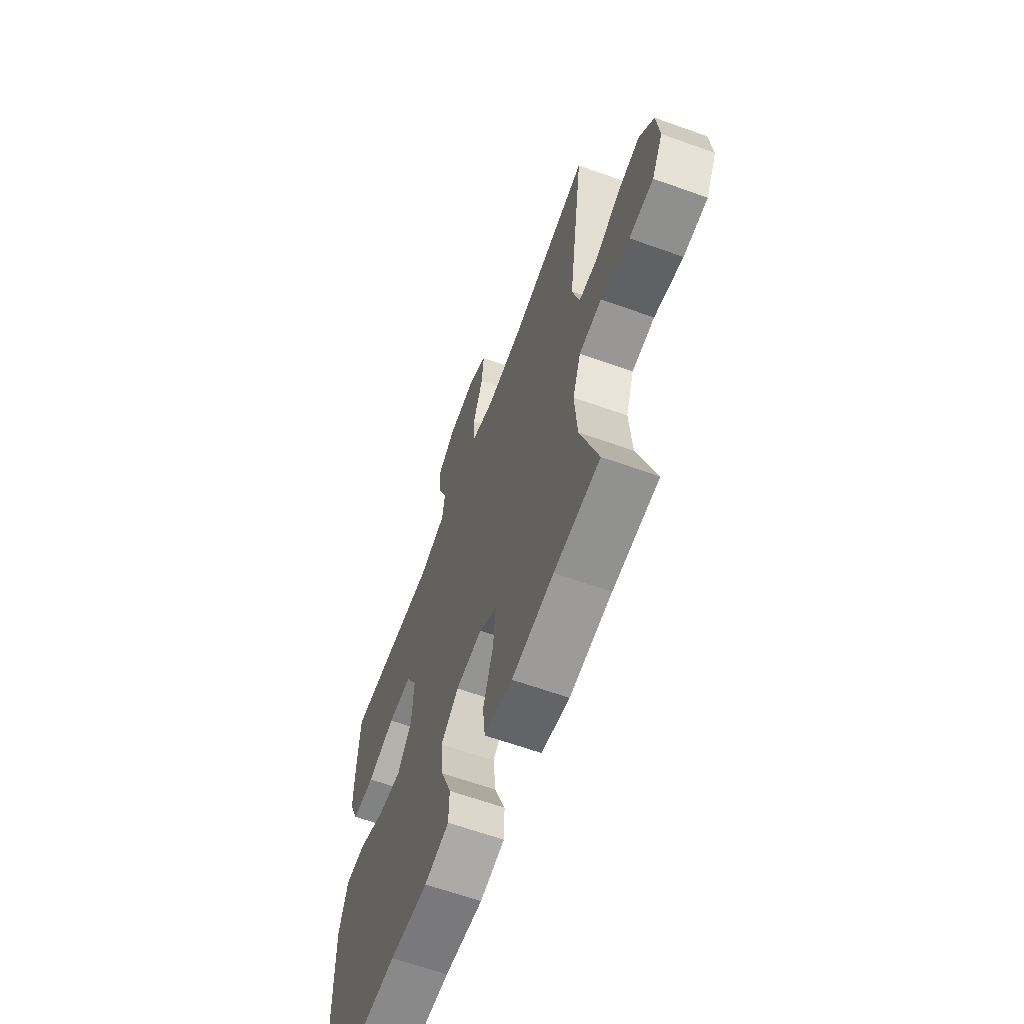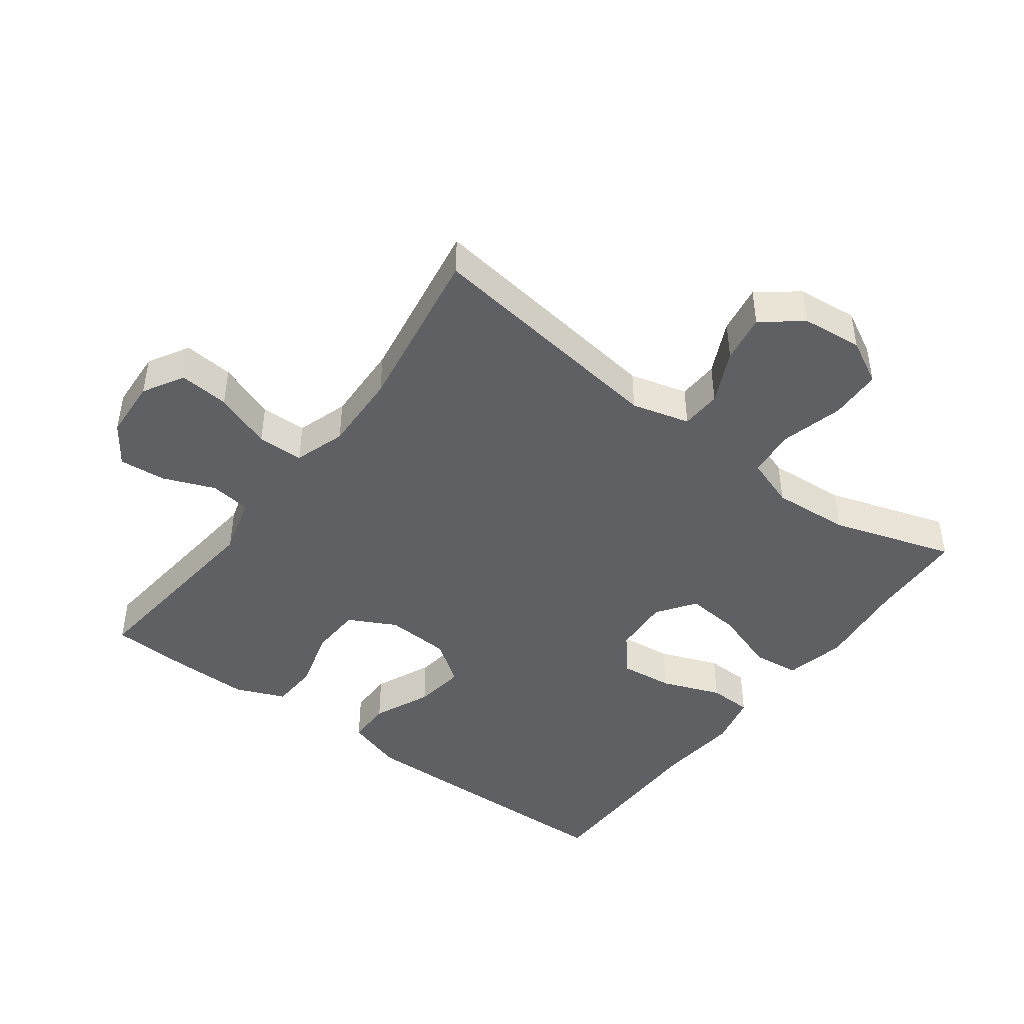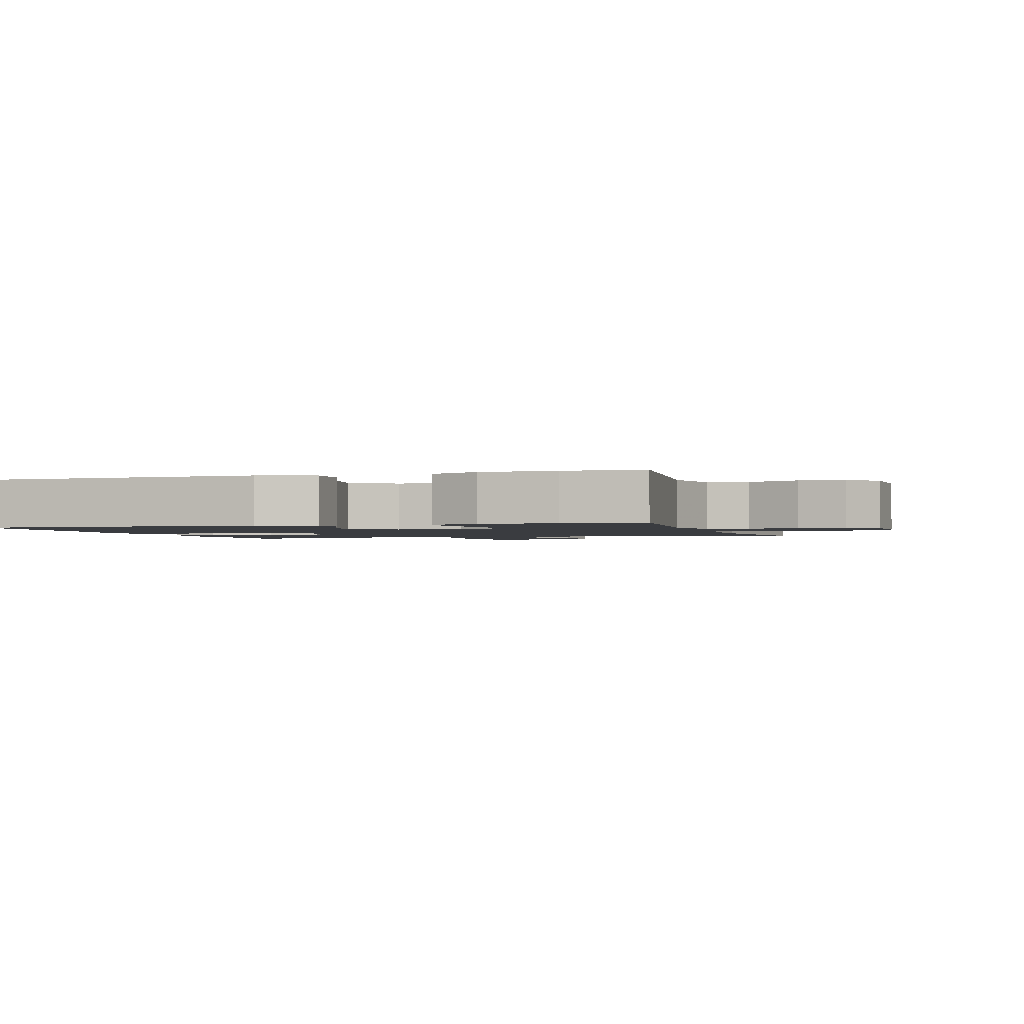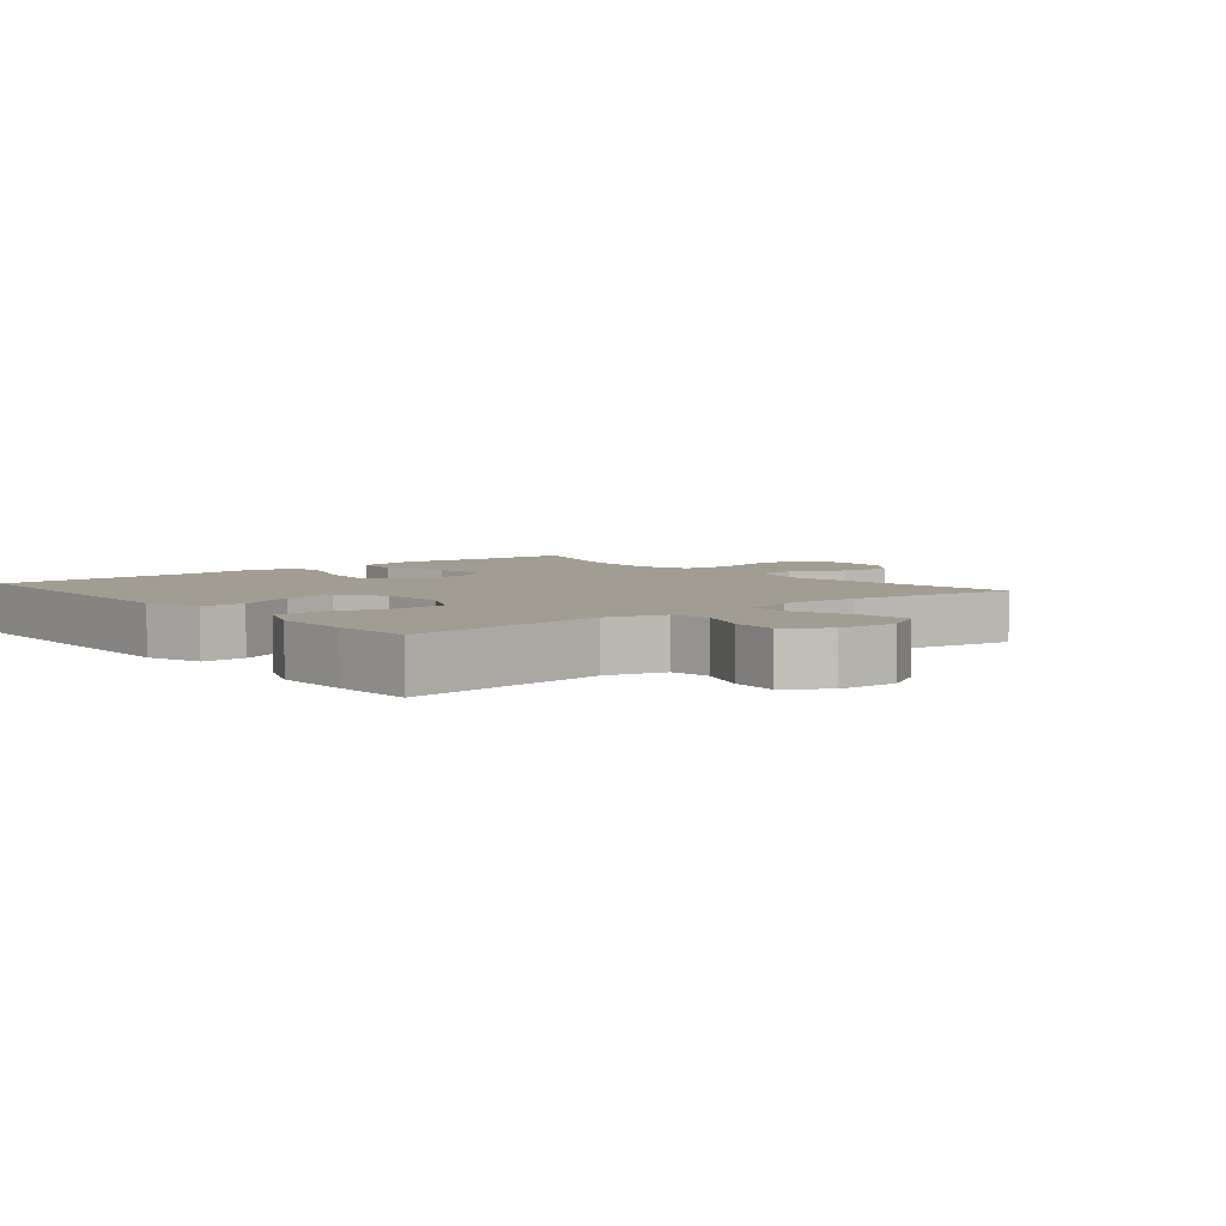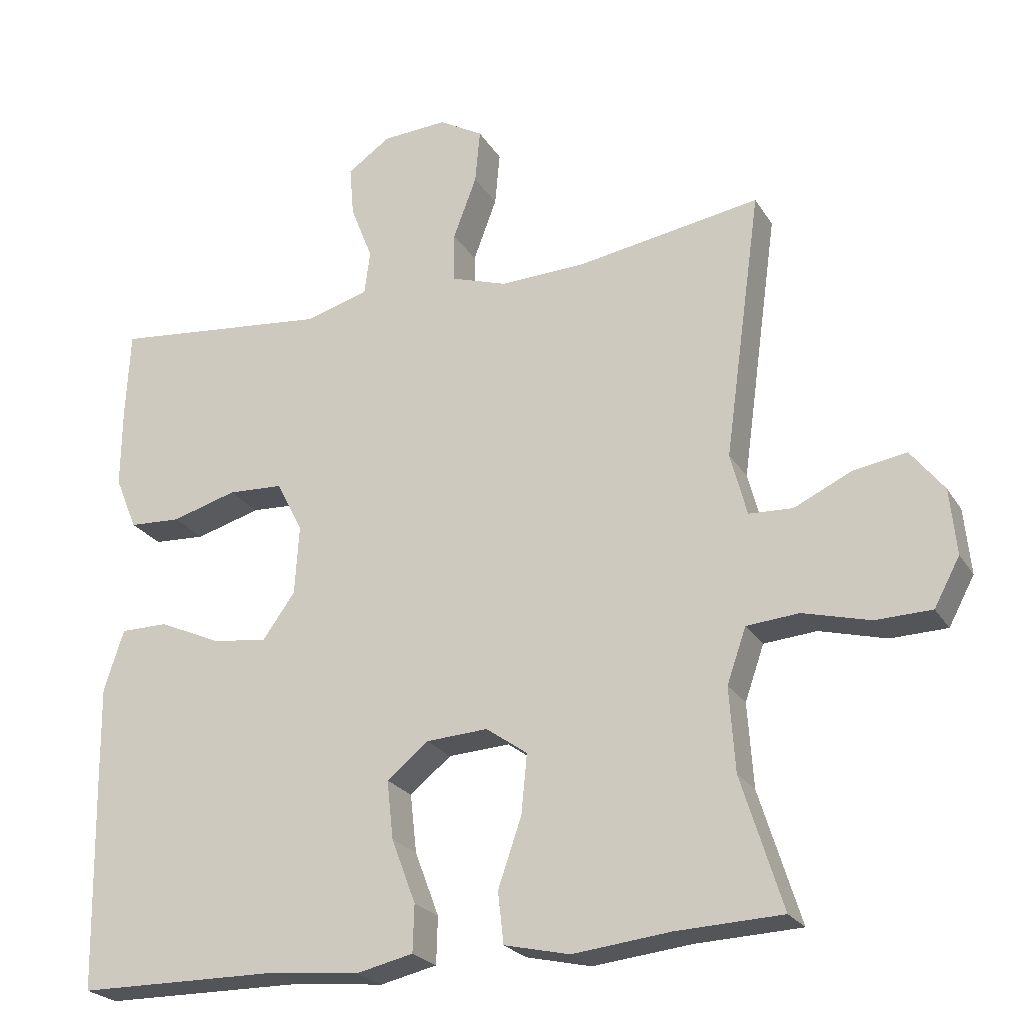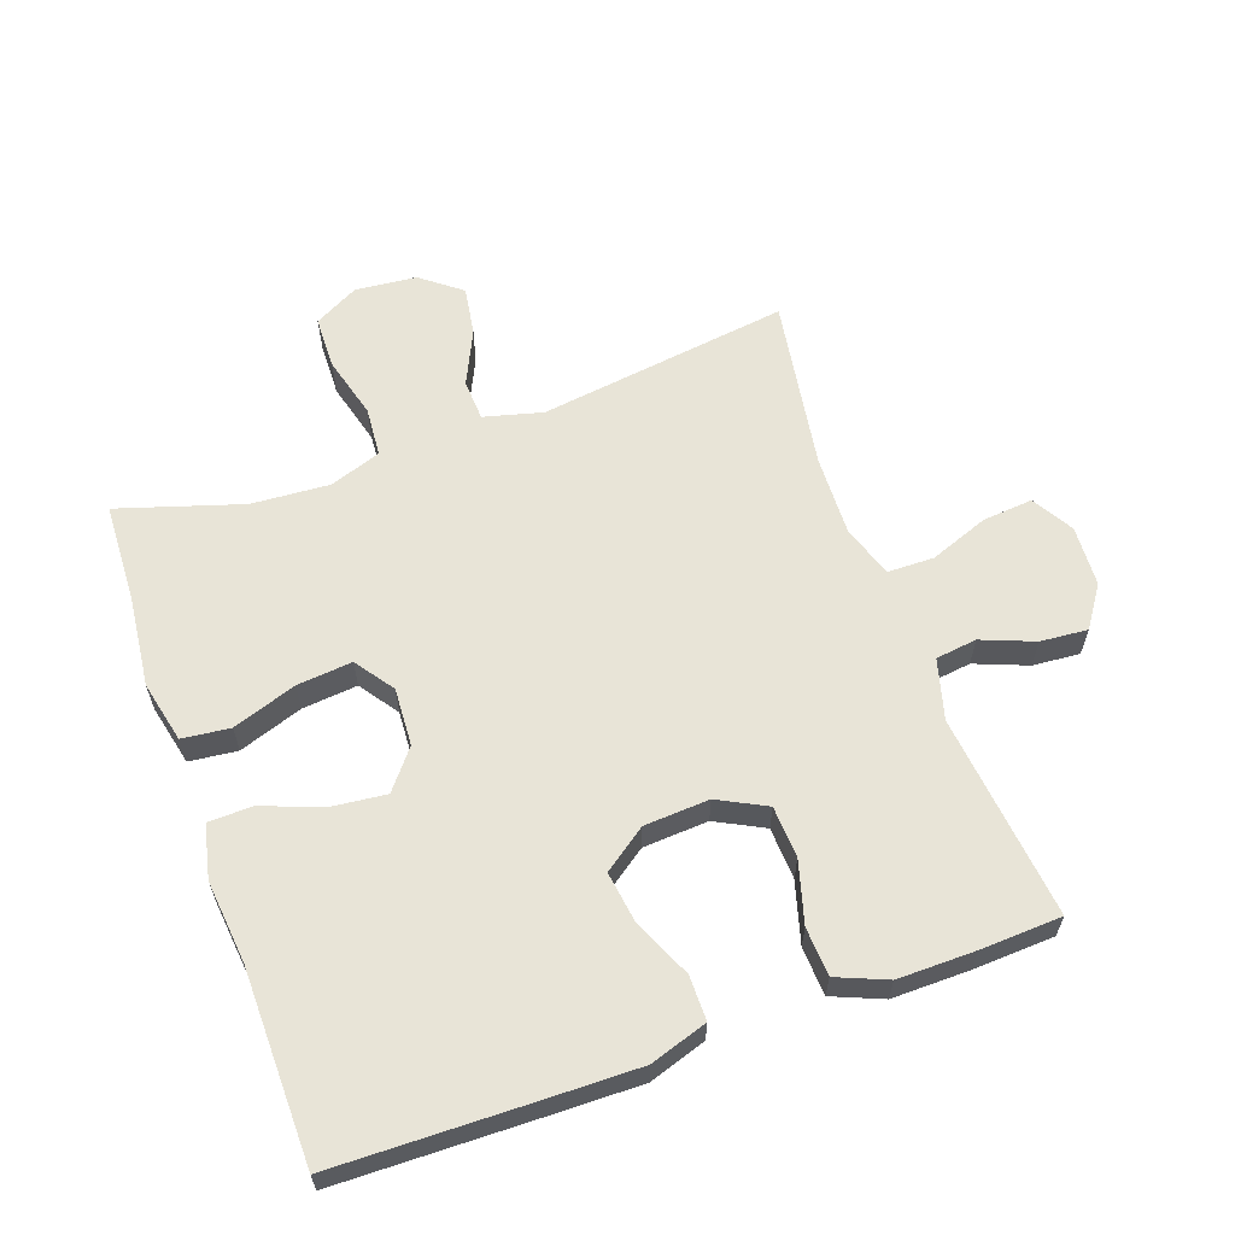
<metadata>
{"format":"obj","ext":"obj","renderer":"f3d","projection":"perspective","resolution":1024,"background":"white","views":[{"elev":-63.7,"azim":70.1,"up":"+Z"},{"elev":-44.8,"azim":53.5,"up":"+Y"},{"elev":-1.7,"azim":-72.5,"up":"+Y"},{"elev":4.9,"azim":-39.6,"up":"+Y"},{"elev":-23.7,"azim":24.2,"up":"+Z"},{"elev":61.3,"azim":-109.6,"up":"+Y"}]}
</metadata>
<code>
v -0.5 0.07 -0.5
v -0.506 0.07 -0.201
v -0.508 0.07 -0.065
v -0.48 0.07 0.021
v -0.413 0.07 0.021
v -0.326 0.07 -0.018
v -0.248 0.07 -0.029
v -0.202 0.07 0.035
v -0.196 0.07 0.133
v -0.233 0.07 0.205
v -0.311 0.07 0.209
v -0.403 0.07 0.183
v -0.476 0.07 0.187
v -0.507 0.07 0.262
v -0.506 0.07 0.378
v -0.5 0.07 0.5
v -0.193 0.07 0.467
v -0.103 0.07 0.492
v -0.095 0.07 0.554
v -0.126 0.07 0.633
v -0.132 0.07 0.704
v -0.071 0.07 0.746
v 0.02 0.07 0.751
v 0.082 0.07 0.715
v 0.075 0.07 0.639
v 0.042 0.07 0.551
v 0.043 0.07 0.481
v 0.121 0.07 0.455
v 0.242 0.07 0.459
v 0.5 0.07 0.5
v 0.448 0.07 0.123
v 0.471 0.07 0.035
v 0.533 0.07 0.032
v 0.614 0.07 0.07
v 0.688 0.07 0.082
v 0.735 0.07 0.022
v 0.744 0.07 -0.07
v 0.708 0.07 -0.137
v 0.629 0.07 -0.139
v 0.535 0.07 -0.114
v 0.461 0.07 -0.12
v 0.434 0.07 -0.197
v 0.442 0.07 -0.315
v 0.5 0.07 -0.5
v 0.351 0.07 -0.506
v 0.214 0.07 -0.521
v 0.122 0.07 -0.5
v 0.114 0.07 -0.428
v 0.147 0.07 -0.332
v 0.155 0.07 -0.249
v 0.097 0.07 -0.208
v 0.01 0.07 -0.213
v -0.048 0.07 -0.26
v -0.039 0.07 -0.342
v -0.005 0.07 -0.432
v -0.007 0.07 -0.498
v -0.087 0.07 -0.516
v -0.211 0.07 -0.503
v -0.5 0 -0.5
v -0.506 0 -0.201
v -0.508 0 -0.065
v -0.48 0 0.021
v -0.413 0 0.021
v -0.326 0 -0.018
v -0.248 0 -0.029
v -0.202 0 0.035
v -0.196 0 0.133
v -0.233 0 0.205
v -0.311 0 0.209
v -0.403 0 0.183
v -0.476 0 0.187
v -0.507 0 0.262
v -0.506 0 0.378
v -0.5 0 0.5
v -0.193 0 0.467
v -0.103 0 0.492
v -0.095 0 0.554
v -0.126 0 0.633
v -0.132 0 0.704
v -0.071 0 0.746
v 0.02 0 0.751
v 0.082 0 0.715
v 0.075 0 0.639
v 0.042 0 0.551
v 0.043 0 0.481
v 0.121 0 0.455
v 0.242 0 0.459
v 0.5 0 0.5
v 0.448 0 0.123
v 0.471 0 0.035
v 0.533 0 0.032
v 0.614 0 0.07
v 0.688 0 0.082
v 0.735 0 0.022
v 0.744 0 -0.07
v 0.708 0 -0.137
v 0.629 0 -0.139
v 0.535 0 -0.114
v 0.461 0 -0.12
v 0.434 0 -0.197
v 0.442 0 -0.315
v 0.5 0 -0.5
v 0.351 0 -0.506
v 0.214 0 -0.521
v 0.122 0 -0.5
v 0.114 0 -0.428
v 0.147 0 -0.332
v 0.155 0 -0.249
v 0.097 0 -0.208
v 0.01 0 -0.213
v -0.048 0 -0.26
v -0.039 0 -0.342
v -0.005 0 -0.432
v -0.007 0 -0.498
v -0.087 0 -0.516
v -0.211 0 -0.503
f 55 56 57 58
f 54 55 58 1
f 53 54 1 2
f 52 53 2 3
f 51 52 3 4
f 46 47 48 49
f 45 46 49 50
f 43 44 45 50
f 42 43 50 51
f 37 38 39 40
f 37 40 41
f 36 37 41
f 33 34 35 36
f 32 33 36 41
f 31 32 41 42
f 29 30 31
f 28 29 31 42
f 23 24 25 26
f 23 26 27
f 22 23 27
f 19 20 21 22
f 19 22 27
f 18 19 27
f 17 18 27 28
f 15 16 17
f 11 12 13 14
f 10 11 14 15
f 51 4 5 6
f 51 6 7
f 42 51 7 8
f 28 42 8 9
f 10 15 17 28
f 9 10 28
f 116 115 114 113
f 59 116 113 112
f 60 59 112 111
f 61 60 111 110
f 62 61 110 109
f 107 106 105 104
f 108 107 104 103
f 108 103 102 101
f 109 108 101 100
f 98 97 96 95
f 99 98 95
f 99 95 94
f 94 93 92 91
f 99 94 91 90
f 100 99 90 89
f 89 88 87
f 100 89 87 86
f 84 83 82 81
f 85 84 81
f 85 81 80
f 80 79 78 77
f 85 80 77
f 85 77 76
f 86 85 76 75
f 75 74 73
f 72 71 70 69
f 73 72 69 68
f 64 63 62 109
f 65 64 109
f 66 65 109 100
f 67 66 100 86
f 86 75 73 68
f 86 68 67
f 1 59 60 2
f 2 60 61 3
f 3 61 62 4
f 4 62 63 5
f 5 63 64 6
f 6 64 65 7
f 7 65 66 8
f 8 66 67 9
f 9 67 68 10
f 10 68 69 11
f 11 69 70 12
f 12 70 71 13
f 13 71 72 14
f 14 72 73 15
f 15 73 74 16
f 16 74 75 17
f 17 75 76 18
f 18 76 77 19
f 19 77 78 20
f 20 78 79 21
f 21 79 80 22
f 22 80 81 23
f 23 81 82 24
f 24 82 83 25
f 25 83 84 26
f 26 84 85 27
f 27 85 86 28
f 28 86 87 29
f 29 87 88 30
f 30 88 89 31
f 31 89 90 32
f 32 90 91 33
f 33 91 92 34
f 34 92 93 35
f 35 93 94 36
f 36 94 95 37
f 37 95 96 38
f 38 96 97 39
f 39 97 98 40
f 40 98 99 41
f 41 99 100 42
f 42 100 101 43
f 43 101 102 44
f 44 102 103 45
f 45 103 104 46
f 46 104 105 47
f 47 105 106 48
f 48 106 107 49
f 49 107 108 50
f 50 108 109 51
f 51 109 110 52
f 52 110 111 53
f 53 111 112 54
f 54 112 113 55
f 55 113 114 56
f 56 114 115 57
f 57 115 116 58
f 58 116 59 1

</code>
